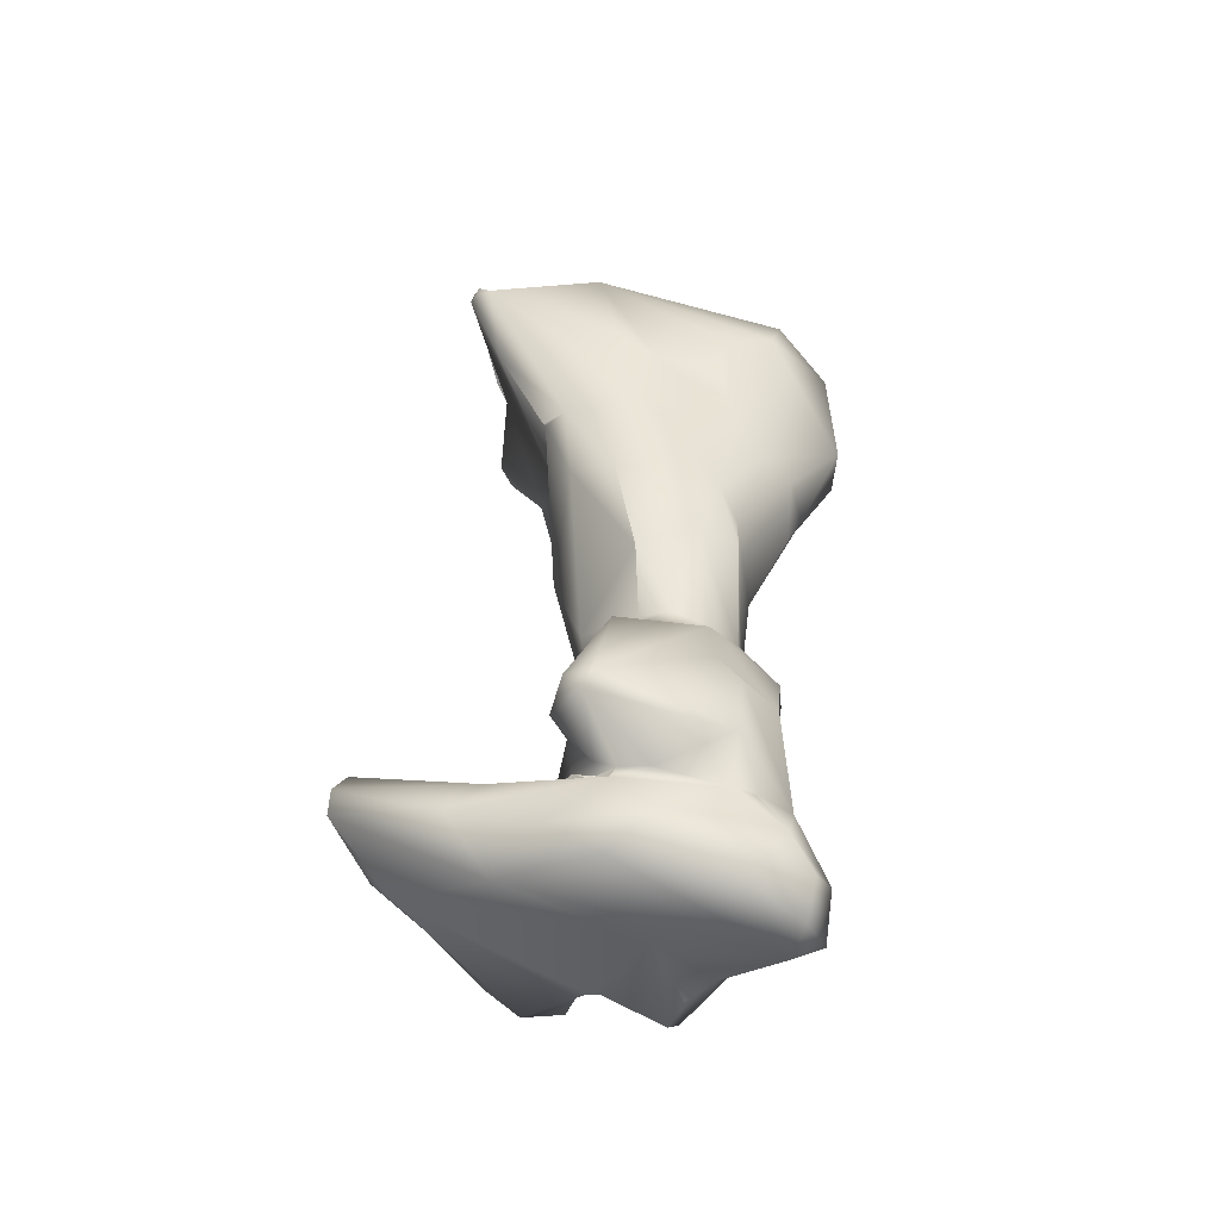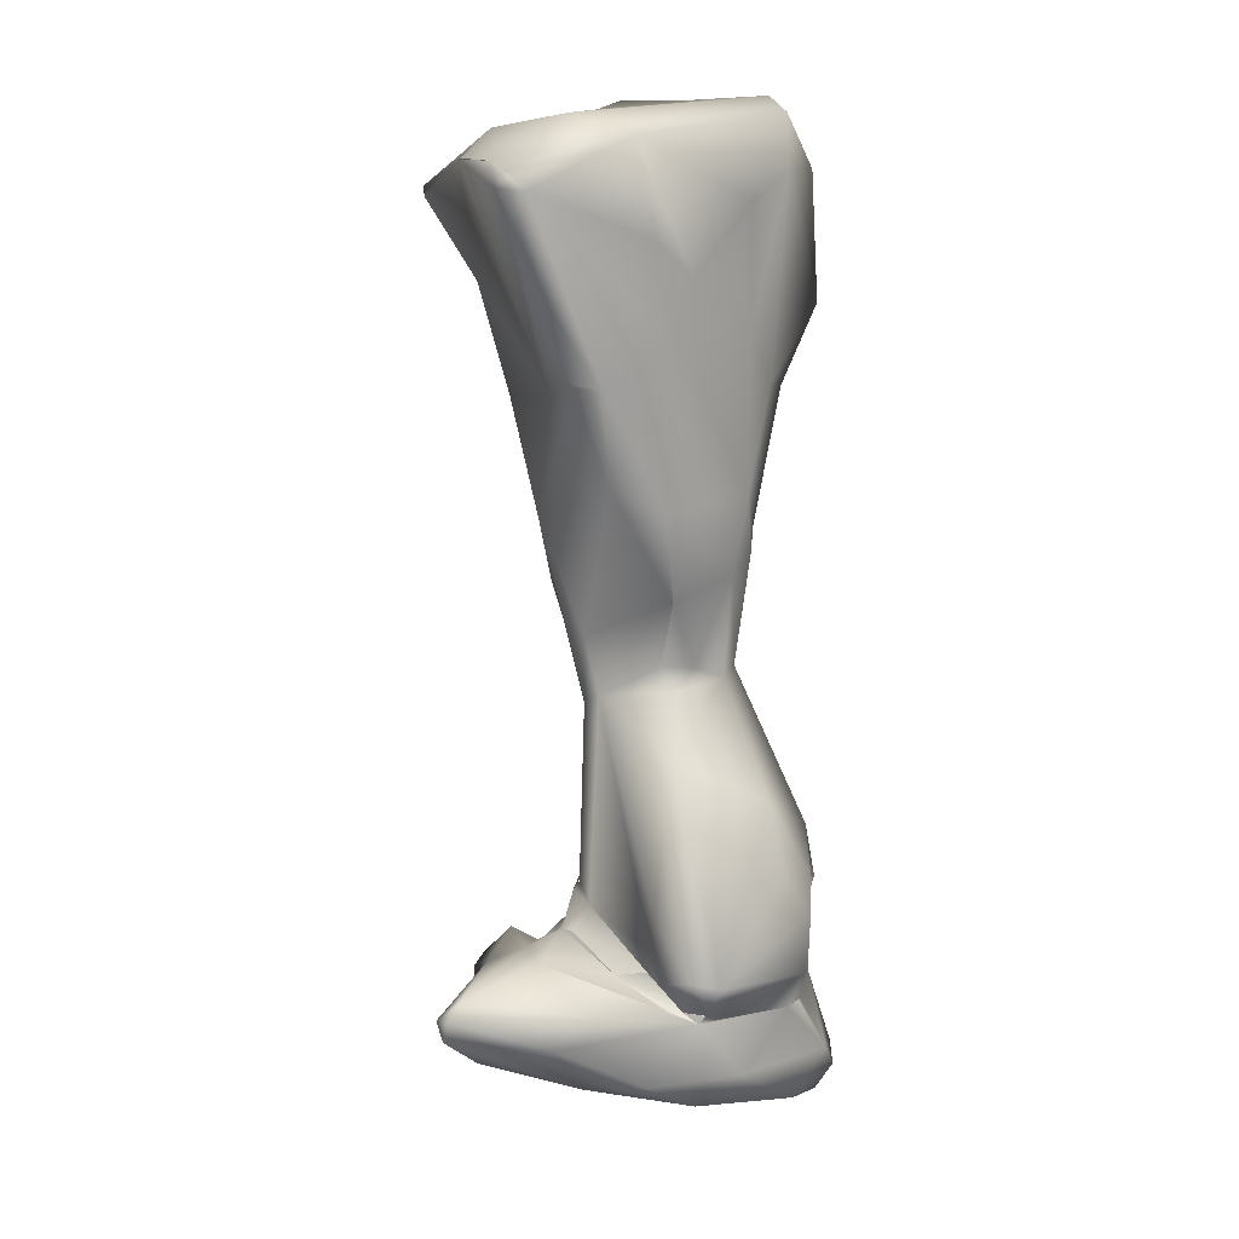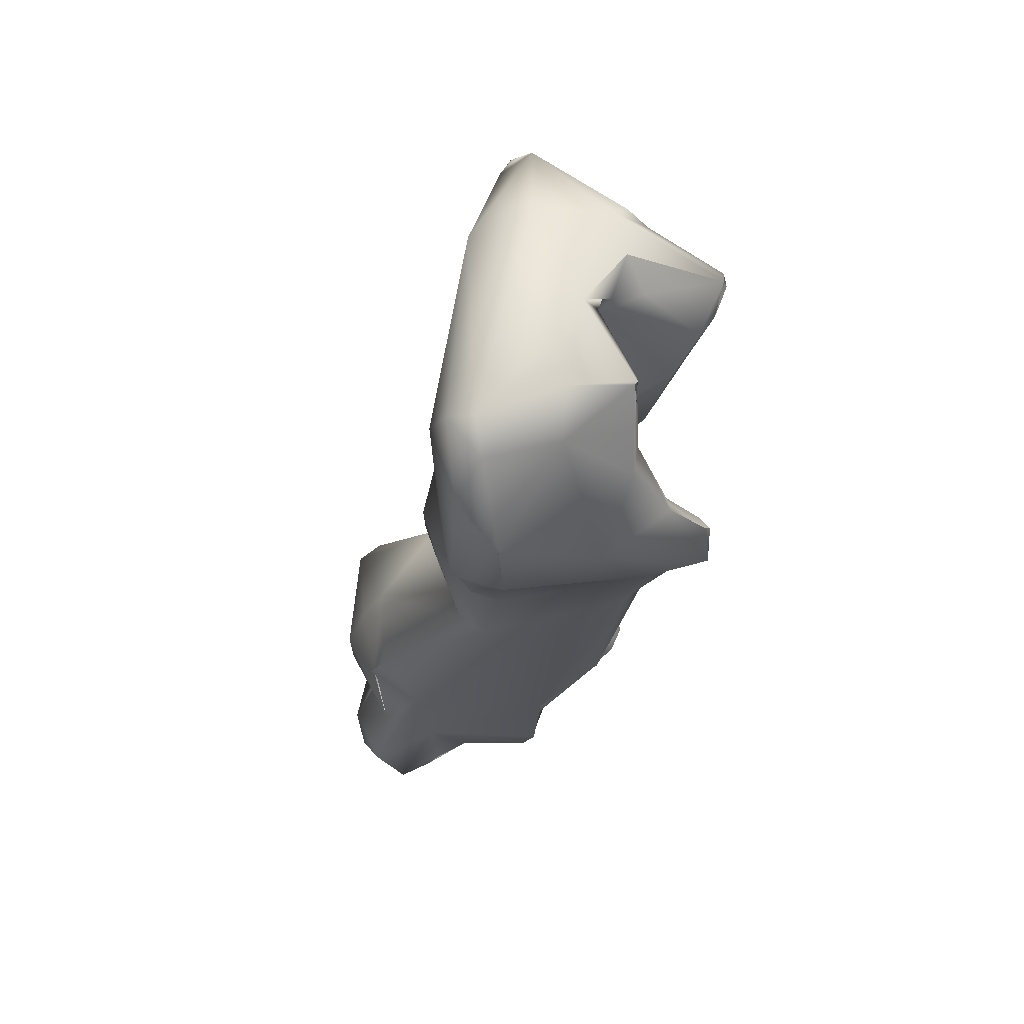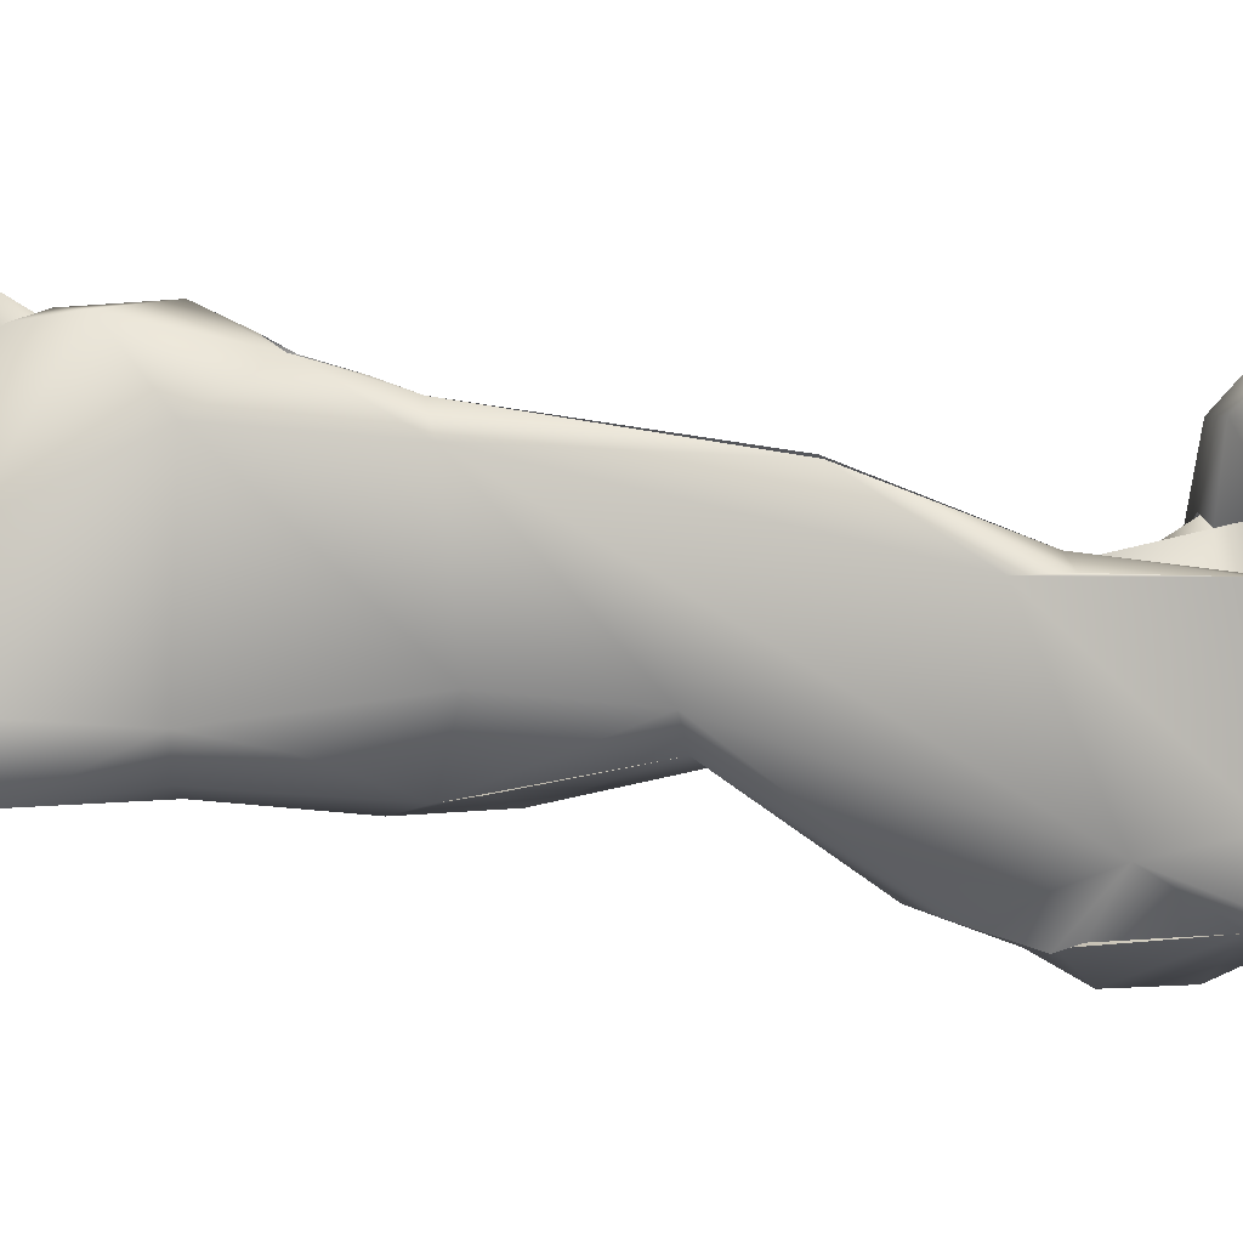
<metadata>
{"format":"obj","ext":"obj","renderer":"f3d","projection":"perspective","resolution":1024,"background":"white","views":[{"elev":-45.4,"azim":142.4,"up":"+Y"},{"elev":15.9,"azim":114.4,"up":"+Y"},{"elev":58.9,"azim":-103.4,"up":"+Y"},{"elev":-6.1,"azim":-75.9,"up":"+Z"}]}
</metadata>
<code>
o FJ1784.obj_grp1.702
v -0.05854 -0.4676 7.193
v -0.08158 -0.4763 7.166
v -0.05507 -0.4724 7.195
v -0.05596 -0.4789 7.197
v -0.05864 -0.4742 7.2
v -0.07409 -0.4845 7.172
v -0.07731 -0.4949 7.198
v -0.07372 -0.4878 7.203
v -0.08728 -0.466 7.183
v -0.09632 -0.4727 7.204
v -0.087 -0.5016 7.17
v -0.09315 -0.4908 7.207
v -0.0847 -0.2494 7.188
v -0.08625 -0.2459 7.194
v -0.08621 -0.2532 7.184
v -0.08436 -0.2525 7.192
v -0.09565 -0.2732 7.191
v -0.08463 -0.2494 7.188
v -0.08267 -0.4613 7.136
v -0.1115 -0.4095 7.153
v -0.08594 -0.4628 7.128
v -0.08651 -0.4651 7.146
v -0.08497 -0.4686 7.131
v -0.0866 -0.4969 7.15
v -0.1004 -0.4816 7.14
v -0.0986 -0.506 7.141
v -0.1174 -0.2407 7.168
v -0.1155 -0.2355 7.187
v -0.1229 -0.2686 7.164
v -0.1193 -0.249 7.221
v -0.09466 -0.4495 7.152
v -0.09756 -0.4615 7.154
v -0.1241 -0.4541 7.117
v -0.1224 -0.4709 7.117
v -0.1069 -0.4804 7.132
v -0.1015 -0.4792 7.139
v -0.09846 -0.4752 7.144
v -0.1012 -0.4693 7.156
v -0.09924 -0.471 7.165
v -0.1091 -0.4644 7.187
v -0.0962 -0.4657 7.191
v -0.0978 -0.4784 7.149
v -0.09978 -0.4787 7.145
v -0.0978 -0.4784 7.149
v -0.1015 -0.4819 7.142
v -0.09924 -0.471 7.165
v -0.1047 -0.4965 7.128
v -0.1188 -0.2402 7.211
v -0.1121 -0.2481 7.217
v -0.1232 -0.3131 7.196
v -0.1086 -0.3075 7.173
v -0.1075 -0.3069 7.182
v -0.1071 -0.3061 7.182
v -0.1102 -0.335 7.172
v -0.1263 -0.349 7.201
v -0.1159 -0.3415 7.158
v -0.1239 -0.398 7.182
v -0.1258 -0.4229 7.13
v -0.1012 -0.4693 7.156
v -0.1074 -0.464 7.182
v -0.09924 -0.471 7.165
v -0.1119 -0.4569 7.179
v -0.1114 -0.4703 7.195
v -0.1128 -0.4687 7.192
v -0.1179 -0.4554 7.187
v -0.1012 -0.4693 7.156
v -0.1004 -0.4816 7.141
v -0.1013 -0.4793 7.139
v -0.121 -0.4876 7.222
v -0.1274 -0.5129 7.122
v -0.1818 -0.2338 7.155
v -0.1295 -0.2966 7.161
v -0.1242 -0.3683 7.159
v -0.1261 -0.3816 7.187
v -0.1289 -0.3952 7.16
v -0.1201 -0.454 7.186
v -0.1214 -0.4421 7.123
v -0.1184 -0.4639 7.189
v -0.1218 -0.4491 7.185
v -0.126 -0.4542 7.186
v -0.1184 -0.4639 7.189
v -0.1142 -0.4733 7.192
v -0.111 -0.4707 7.195
v -0.1272 -0.477 7.209
v -0.1184 -0.4639 7.189
v -0.1275 -0.4529 7.186
v -0.1219 -0.4728 7.21
v -0.1254 -0.4837 7.123
v -0.1232 -0.4784 7.168
v -0.1174 -0.4845 7.194
v -0.1174 -0.4845 7.194
v -0.1276 -0.4858 7.222
v -0.1296 -0.4986 7.188
v -0.1302 -0.4957 7.217
v -0.1341 -0.4984 7.114
v -0.1258 -0.5101 7.157
v -0.1295 -0.5061 7.186
v -0.1777 -0.2379 7.148
v -0.1324 -0.2425 7.211
v -0.1369 -0.2582 7.24
v -0.1292 -0.2607 7.237
v -0.1339 -0.2584 7.24
v -0.1363 -0.2616 7.241
v -0.1317 -0.2795 7.157
v -0.1382 -0.2846 7.226
v -0.1351 -0.3158 7.215
v -0.1443 -0.3403 7.145
v -0.1367 -0.3618 7.146
v -0.1325 -0.3569 7.203
v -0.1242 -0.3683 7.159
v -0.1351 -0.3897 7.157
v -0.1279 -0.4012 7.188
v -0.136 -0.3807 7.198
v -0.1352 -0.3692 7.202
v -0.1352 -0.3691 7.202
v -0.1297 -0.3889 7.165
v -0.1501 -0.3791 7.2
v -0.1323 -0.4109 7.188
v -0.1379 -0.4296 7.171
v -0.1284 -0.4322 7.171
v -0.1392 -0.4179 7.181
v -0.1284 -0.4322 7.171
v -0.1316 -0.427 7.186
v -0.1278 -0.434 7.188
v -0.1278 -0.434 7.188
v -0.1458 -0.4357 7.126
v -0.1412 -0.45 7.123
v -0.1243 -0.4445 7.167
v -0.1266 -0.4376 7.165
v -0.1299 -0.4421 7.162
v -0.1262 -0.4418 7.164
v -0.1263 -0.4419 7.164
v -0.1253 -0.4483 7.169
v -0.1253 -0.4483 7.169
v -0.1298 -0.4422 7.163
v -0.1309 -0.4498 7.165
v -0.154 -0.4599 7.176
v -0.126 -0.4542 7.186
v -0.1294 -0.4551 7.169
v -0.1294 -0.4551 7.169
v -0.1295 -0.4658 7.17
v -0.1376 -0.4715 7.168
v -0.1306 -0.4746 7.159
v -0.1338 -0.4747 7.159
v -0.1322 -0.4717 7.161
v -0.1338 -0.4747 7.159
v -0.1368 -0.4804 7.159
v -0.1323 -0.4658 7.168
v -0.1323 -0.4688 7.168
v -0.1323 -0.4688 7.168
v -0.1323 -0.4834 7.122
v -0.1308 -0.4836 7.122
v -0.1306 -0.4875 7.16
v -0.1304 -0.4878 7.16
v -0.1344 -0.4877 7.217
v -0.129 -0.4897 7.162
v -0.1354 -0.5019 7.18
v -0.1444 -0.5018 7.177
v -0.1359 -0.4965 7.2
v -0.1368 -0.4981 7.206
v -0.1425 -0.5074 7.115
v -0.1308 -0.5076 7.183
v -0.1314 -0.5045 7.187
v -0.1337 -0.5059 7.183
v -0.1295 -0.5061 7.186
v -0.1337 -0.5061 7.184
v -0.1293 -0.5044 7.191
v -0.1439 -0.5173 7.121
v -0.1485 -0.5192 7.132
v -0.143 -0.5147 7.165
v -0.1434 -0.518 7.173
v -0.1494 -0.2367 7.193
v -0.1497 -0.2461 7.195
v -0.1439 -0.2493 7.194
v -0.1448 -0.2478 7.198
v -0.1431 -0.2473 7.203
v -0.1324 -0.2425 7.211
v -0.1456 -0.2435 7.2
v -0.1489 -0.2433 7.198
v -0.1455 -0.2435 7.2
v -0.1448 -0.2478 7.198
v -0.1559 -0.2608 7.15
v -0.1376 -0.2523 7.184
v -0.1383 -0.2521 7.187
v -0.1375 -0.2523 7.184
v -0.1401 -0.2508 7.181
v -0.1475 -0.2715 7.18
v -0.1454 -0.2583 7.178
v -0.1554 -0.2717 7.176
v -0.1441 -0.2521 7.2
v -0.1448 -0.2478 7.198
v -0.1403 -0.2521 7.214
v -0.1465 -0.2686 7.23
v -0.1547 -0.272 7.153
v -0.1561 -0.297 7.149
v -0.1482 -0.2842 7.223
v -0.1411 -0.2689 7.237
v -0.1411 -0.2689 7.237
v -0.1436 -0.2815 7.229
v -0.1454 -0.3096 7.216
v -0.1396 -0.3303 7.179
v -0.1486 -0.3045 7.195
v -0.1392 -0.3344 7.206
v -0.154 -0.3068 7.186
v -0.141 -0.36 7.193
v -0.1513 -0.3424 7.172
v -0.1457 -0.3516 7.172
v -0.141 -0.3701 7.2
v -0.1501 -0.3703 7.198
v -0.1448 -0.3946 7.152
v -0.1559 -0.3943 7.153
v -0.1568 -0.3806 7.201
v -0.1433 -0.4196 7.18
v -0.1412 -0.4494 7.122
v -0.1501 -0.4634 7.136
v -0.1415 -0.4548 7.124
v -0.1458 -0.4807 7.125
v -0.1579 -0.4881 7.179
v -0.1323 -0.4688 7.168
v -0.1323 -0.4658 7.168
v -0.138 -0.4718 7.169
v -0.1438 -0.4823 7.17
v -0.1382 -0.4864 7.161
v -0.1382 -0.4864 7.161
v -0.1398 -0.4899 7.166
v -0.1512 -0.5044 7.119
v -0.1398 -0.4899 7.166
v -0.1474 -0.496 7.175
v -0.1514 -0.5108 7.178
v -0.1557 -0.5149 7.128
v -0.1461 -0.5117 7.158
v -0.1768 -0.2357 7.182
v -0.1769 -0.2387 7.201
v -0.1704 -0.2532 7.145
v -0.1654 -0.2632 7.184
v -0.1557 -0.2897 7.189
v -0.1607 -0.2924 7.187
v -0.1653 -0.3129 7.147
v -0.164 -0.2982 7.188
v -0.1521 -0.3509 7.146
v -0.1709 -0.3294 7.19
v -0.1702 -0.361 7.163
v -0.1493 -0.3537 7.172
v -0.1543 -0.3602 7.191
v -0.1534 -0.36 7.148
v -0.1631 -0.3941 7.16
v -0.1544 -0.3702 7.199
v -0.1568 -0.3806 7.201
v -0.1501 -0.3791 7.2
v -0.1711 -0.3553 7.21
v -0.1624 -0.4249 7.194
v -0.1433 -0.4196 7.18
v -0.1637 -0.455 7.183
v -0.1539 -0.4857 7.14
v -0.1545 -0.5119 7.138
v -0.154 -0.5091 7.142
v -0.1532 -0.5034 7.153
v -0.1606 -0.4984 7.175
v -0.1634 -0.4871 7.178
v -0.1702 -0.276 7.182
v -0.1773 -0.3151 7.148
v -0.1737 -0.3423 7.208
v -0.1784 -0.3359 7.153
v -0.1804 -0.3593 7.201
v -0.1727 -0.4187 7.198
v -0.1781 -0.3568 7.209
v -0.1726 -0.4195 7.197
v -0.1674 -0.4579 7.179
v -0.1699 -0.4473 7.179
v -0.1644 -0.4864 7.178
v -0.1796 -0.2364 7.201
v -0.1945 -0.255 7.146
v -0.1867 -0.2476 7.178
v -0.18 -0.2372 7.2
v -0.1827 -0.2422 7.2
v -0.1826 -0.2422 7.2
v -0.1872 -0.2574 7.2
v -0.193 -0.278 7.208
v -0.1828 -0.2996 7.205
v -0.183 -0.3101 7.205
v -0.1946 -0.2934 7.144
v -0.188 -0.3187 7.156
v -0.1791 -0.3361 7.216
v -0.1832 -0.3311 7.219
v -0.1785 -0.3479 7.212
v -0.1799 -0.3362 7.215
v -0.1848 -0.3363 7.215
v -0.1785 -0.3479 7.212
v -0.1785 -0.3479 7.212
v -0.1908 -0.2411 7.155
v -0.2036 -0.2697 7.156
v -0.1949 -0.2583 7.196
v -0.198 -0.2763 7.207
v -0.1915 -0.2955 7.219
v -0.1965 -0.294 7.22
v -0.1931 -0.3004 7.223
v -0.1931 -0.3004 7.223
v -0.1873 -0.3205 7.224
v -0.2039 -0.2918 7.158
v -0.1932 -0.3217 7.204
v -0.199 -0.3092 7.221
v -0.1832 -0.3311 7.219
v -0.2028 -0.2698 7.156
v -0.2016 -0.2899 7.187
v -0.1965 -0.294 7.22
f 1 5 3
f 3 2 1
f 3 5 4
f 4 6 3
f 5 8 4
f 2 9 1
f 1 10 5
f 2 3 6
f 7 11 4
f 4 8 7
f 12 8 5
f 14 13 15
f 17 15 16
f 14 16 18
f 13 14 18
f 16 15 18
f 20 19 21
f 23 19 22
f 23 21 19
f 10 12 5
f 25 6 24
f 4 11 6
f 11 24 6
f 7 8 12
f 11 26 24
f 14 27 28
f 27 14 15
f 30 16 14
f 31 19 20
f 31 22 19
f 31 32 22
f 21 23 34
f 35 23 36
f 23 22 37
f 23 37 36
f 22 32 37
f 38 37 32
f 40 41 9
f 40 9 39
f 41 1 9
f 1 41 10
f 2 6 25
f 2 25 9
f 9 25 42
f 39 9 42
f 36 37 43
f 46 44 45
f 47 25 24
f 26 47 24
f 48 14 28
f 14 48 49
f 16 50 17
f 17 51 15
f 17 50 52
f 53 51 17
f 51 53 52
f 52 54 51
f 54 52 55
f 56 51 54
f 20 57 31
f 31 57 32
f 21 34 33
f 59 60 61
f 60 59 62
f 32 62 38
f 60 62 40
f 41 40 63
f 64 63 40
f 65 40 62
f 25 35 36
f 34 23 35
f 88 25 47
f 37 38 43
f 46 45 66
f 67 68 43
f 71 28 27
f 30 49 48
f 27 15 29
f 72 29 15
f 15 51 72
f 72 51 56
f 50 55 52
f 54 73 56
f 74 54 55
f 20 21 58
f 20 75 57
f 32 57 62
f 57 76 62
f 77 58 21
f 77 21 33
f 65 62 76
f 79 78 65
f 80 81 76
f 40 65 78
f 78 64 40
f 83 85 82
f 85 86 82
f 82 84 63
f 84 87 63
f 87 41 63
f 10 41 87
f 88 34 35
f 35 25 88
f 82 90 84
f 12 10 69
f 69 10 92
f 87 92 10
f 91 82 89
f 93 90 91
f 94 12 69
f 12 94 7
f 26 70 47
f 47 70 95
f 11 7 96
f 96 7 97
f 99 100 48
f 48 102 30
f 30 102 101
f 101 102 103
f 102 48 100
f 29 104 27
f 105 30 101
f 105 101 103
f 72 104 29
f 50 30 105
f 30 50 16
f 105 106 50
f 72 56 107
f 55 50 106
f 107 56 108
f 106 109 55
f 108 56 110
f 111 108 110
f 112 74 55
f 113 112 55
f 109 114 55
f 114 113 55
f 116 111 110
f 73 54 74
f 74 116 73
f 111 116 75
f 116 74 57
f 116 57 75
f 74 112 57
f 75 20 210
f 58 210 20
f 118 112 113
f 119 120 121
f 123 118 121
f 118 124 112
f 123 125 118
f 126 58 127
f 128 122 129
f 122 128 123
f 131 120 119
f 119 130 131
f 123 121 122
f 76 57 112
f 124 76 112
f 124 80 76
f 127 58 77
f 33 127 77
f 132 128 129
f 133 128 132
f 135 136 132
f 132 136 133
f 136 130 137
f 123 128 86
f 123 138 125
f 134 86 128
f 134 139 86
f 133 136 140
f 139 136 141
f 140 136 139
f 139 141 86
f 144 143 145
f 145 142 146
f 146 142 147
f 143 82 141
f 141 82 86
f 145 143 141
f 136 148 141
f 142 145 149
f 145 141 149
f 148 150 141
f 148 136 142
f 34 88 151
f 143 153 89
f 144 154 143
f 143 89 82
f 155 92 87
f 84 155 87
f 88 47 95
f 95 152 88
f 153 156 89
f 91 89 156
f 157 93 156
f 158 156 154
f 156 158 157
f 91 156 93
f 84 90 93
f 159 84 93
f 92 94 69
f 155 94 92
f 155 160 94
f 97 162 96
f 163 164 165
f 165 164 162
f 163 93 157
f 166 163 157
f 97 7 167
f 167 163 165
f 93 163 159
f 159 163 167
f 159 167 160
f 7 94 167
f 160 167 94
f 169 70 26
f 169 26 11
f 96 169 11
f 231 96 170
f 170 96 171
f 171 96 162
f 172 48 28
f 175 173 174
f 172 99 48
f 176 177 172
f 172 178 176
f 179 178 172
f 173 180 179
f 181 180 173
f 176 180 181
f 27 104 182
f 186 183 184
f 185 183 186
f 185 186 187
f 189 187 186
f 186 184 174
f 174 184 190
f 174 173 186
f 174 190 191
f 176 181 190
f 176 192 177
f 100 177 192
f 182 104 194
f 195 194 104
f 185 187 184
f 190 184 187
f 192 176 190
f 193 100 192
f 193 196 197
f 198 105 103
f 100 193 197
f 102 100 197
f 105 198 199
f 197 196 199
f 196 200 199
f 104 72 195
f 105 199 106
f 195 72 107
f 201 200 202
f 200 201 203
f 106 199 203
f 200 203 199
f 201 205 203
f 203 109 106
f 207 205 201
f 205 109 203
f 205 207 243
f 243 209 205
f 208 109 205
f 109 208 115
f 210 211 108
f 205 209 208
f 117 113 115
f 108 111 210
f 113 117 212
f 210 111 75
f 121 118 113
f 113 212 121
f 210 58 211
f 119 121 213
f 121 212 213
f 215 126 214
f 137 130 119
f 214 216 215
f 127 33 217
f 217 215 216
f 137 142 136
f 218 142 137
f 34 217 33
f 219 220 221
f 142 218 222
f 217 34 151
f 154 144 224
f 222 223 147
f 222 225 223
f 142 222 147
f 152 95 151
f 217 151 95
f 217 95 226
f 154 224 227
f 158 154 227
f 228 225 222
f 228 158 227
f 159 155 84
f 155 159 160
f 95 70 161
f 164 157 158
f 229 162 164
f 229 164 158
f 70 168 161
f 168 70 169
f 231 169 96
f 229 171 162
f 172 28 71
f 71 232 172
f 234 27 182
f 235 188 186
f 186 173 235
f 194 195 182
f 189 236 187
f 190 187 236
f 190 236 196
f 190 193 192
f 190 196 193
f 236 189 237
f 196 202 200
f 196 236 202
f 204 202 236
f 204 236 239
f 195 107 238
f 240 238 107
f 204 201 202
f 241 206 204
f 241 204 239
f 201 204 206
f 206 207 201
f 206 243 207
f 245 107 108
f 240 107 245
f 240 211 246
f 243 244 209
f 244 247 209
f 245 108 211
f 249 115 208
f 247 249 208
f 249 247 248
f 247 250 248
f 211 58 126
f 248 251 252
f 246 211 126
f 119 251 137
f 119 252 251
f 126 215 246
f 137 253 218
f 218 228 222
f 226 215 217
f 161 226 95
f 226 161 230
f 215 226 254
f 226 230 254
f 255 256 230
f 256 254 230
f 254 256 257
f 169 257 255
f 257 231 258
f 231 229 258
f 257 258 254
f 258 229 259
f 218 158 228
f 218 229 158
f 259 229 218
f 230 161 168
f 169 230 168
f 255 230 169
f 169 231 257
f 231 170 229
f 171 229 170
f 234 98 27
f 271 179 172
f 233 173 179
f 233 179 271
f 235 189 188
f 260 189 235
f 182 195 234
f 237 189 260
f 239 236 237
f 260 239 237
f 195 238 234
f 244 206 241
f 243 206 244
f 244 241 262
f 242 263 240
f 242 240 246
f 244 250 247
f 242 246 264
f 246 215 264
f 250 265 248
f 266 265 250
f 265 251 248
f 137 251 253
f 251 265 253
f 268 253 267
f 254 269 215
f 254 270 269
f 253 259 218
f 268 259 253
f 270 268 269
f 254 258 270
f 271 172 232
f 98 234 272
f 27 98 71
f 233 235 173
f 273 274 232
f 275 233 271
f 235 233 277
f 235 277 260
f 277 278 260
f 260 279 239
f 279 280 241
f 240 261 238
f 281 238 261
f 281 261 282
f 279 241 239
f 263 261 240
f 263 282 261
f 262 241 280
f 250 262 285
f 283 285 262
f 286 287 288
f 262 250 244
f 289 266 250
f 287 266 289
f 269 267 264
f 264 267 266
f 215 269 264
f 267 269 268
f 272 290 98
f 98 290 71
f 232 71 290
f 273 232 290
f 273 290 291
f 271 232 274
f 274 273 292
f 292 276 274
f 277 276 292
f 276 277 233
f 281 272 234
f 293 278 277
f 278 279 260
f 278 294 279
f 295 294 278
f 281 234 238
f 295 297 294
f 298 294 296
f 281 282 299
f 300 299 282
f 280 283 262
f 280 294 283
f 279 294 280
f 294 298 283
f 282 263 242
f 284 283 298
f 298 287 302
f 301 287 298
f 300 287 301
f 300 242 264
f 300 282 242
f 264 287 300
f 287 264 266
f 302 287 286
f 291 290 272
f 272 281 303
f 304 273 291
f 277 292 293
f 303 281 299
f 304 292 273
f 291 299 304
f 292 304 293
f 278 293 295
f 305 293 301
f 293 304 301
f 299 300 304
f 305 301 296
f 298 296 301
f 300 301 304

</code>
